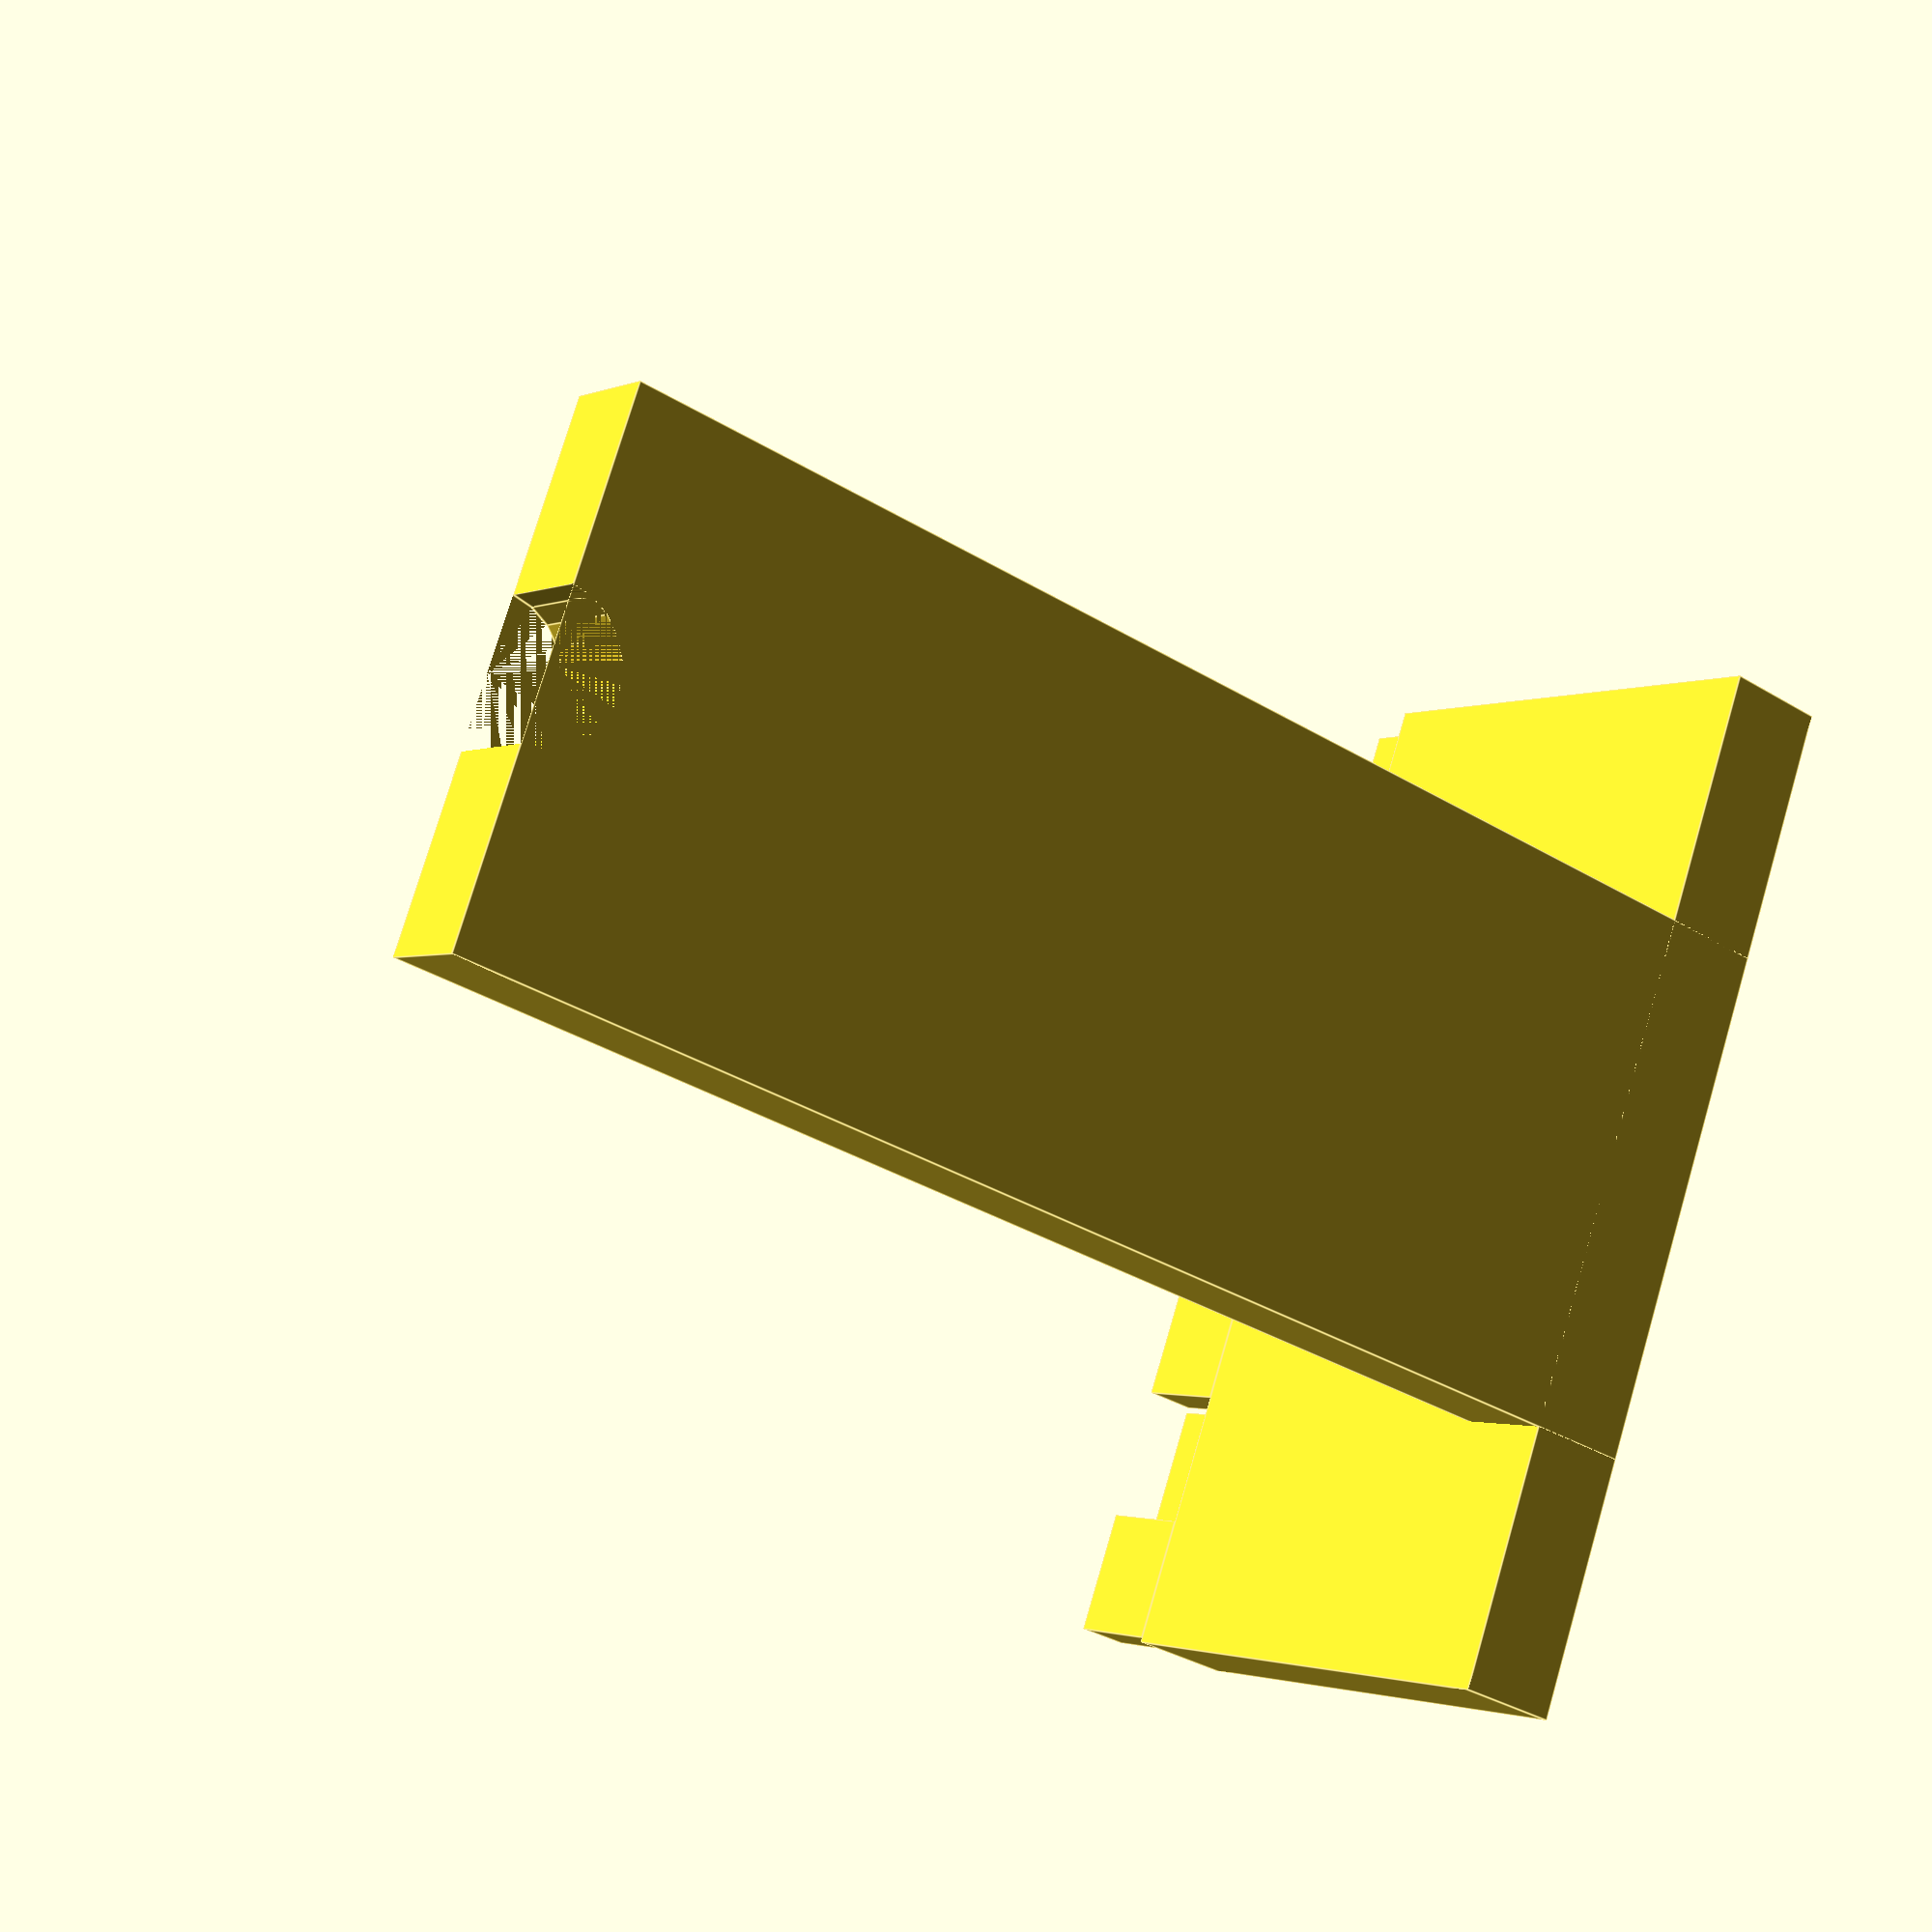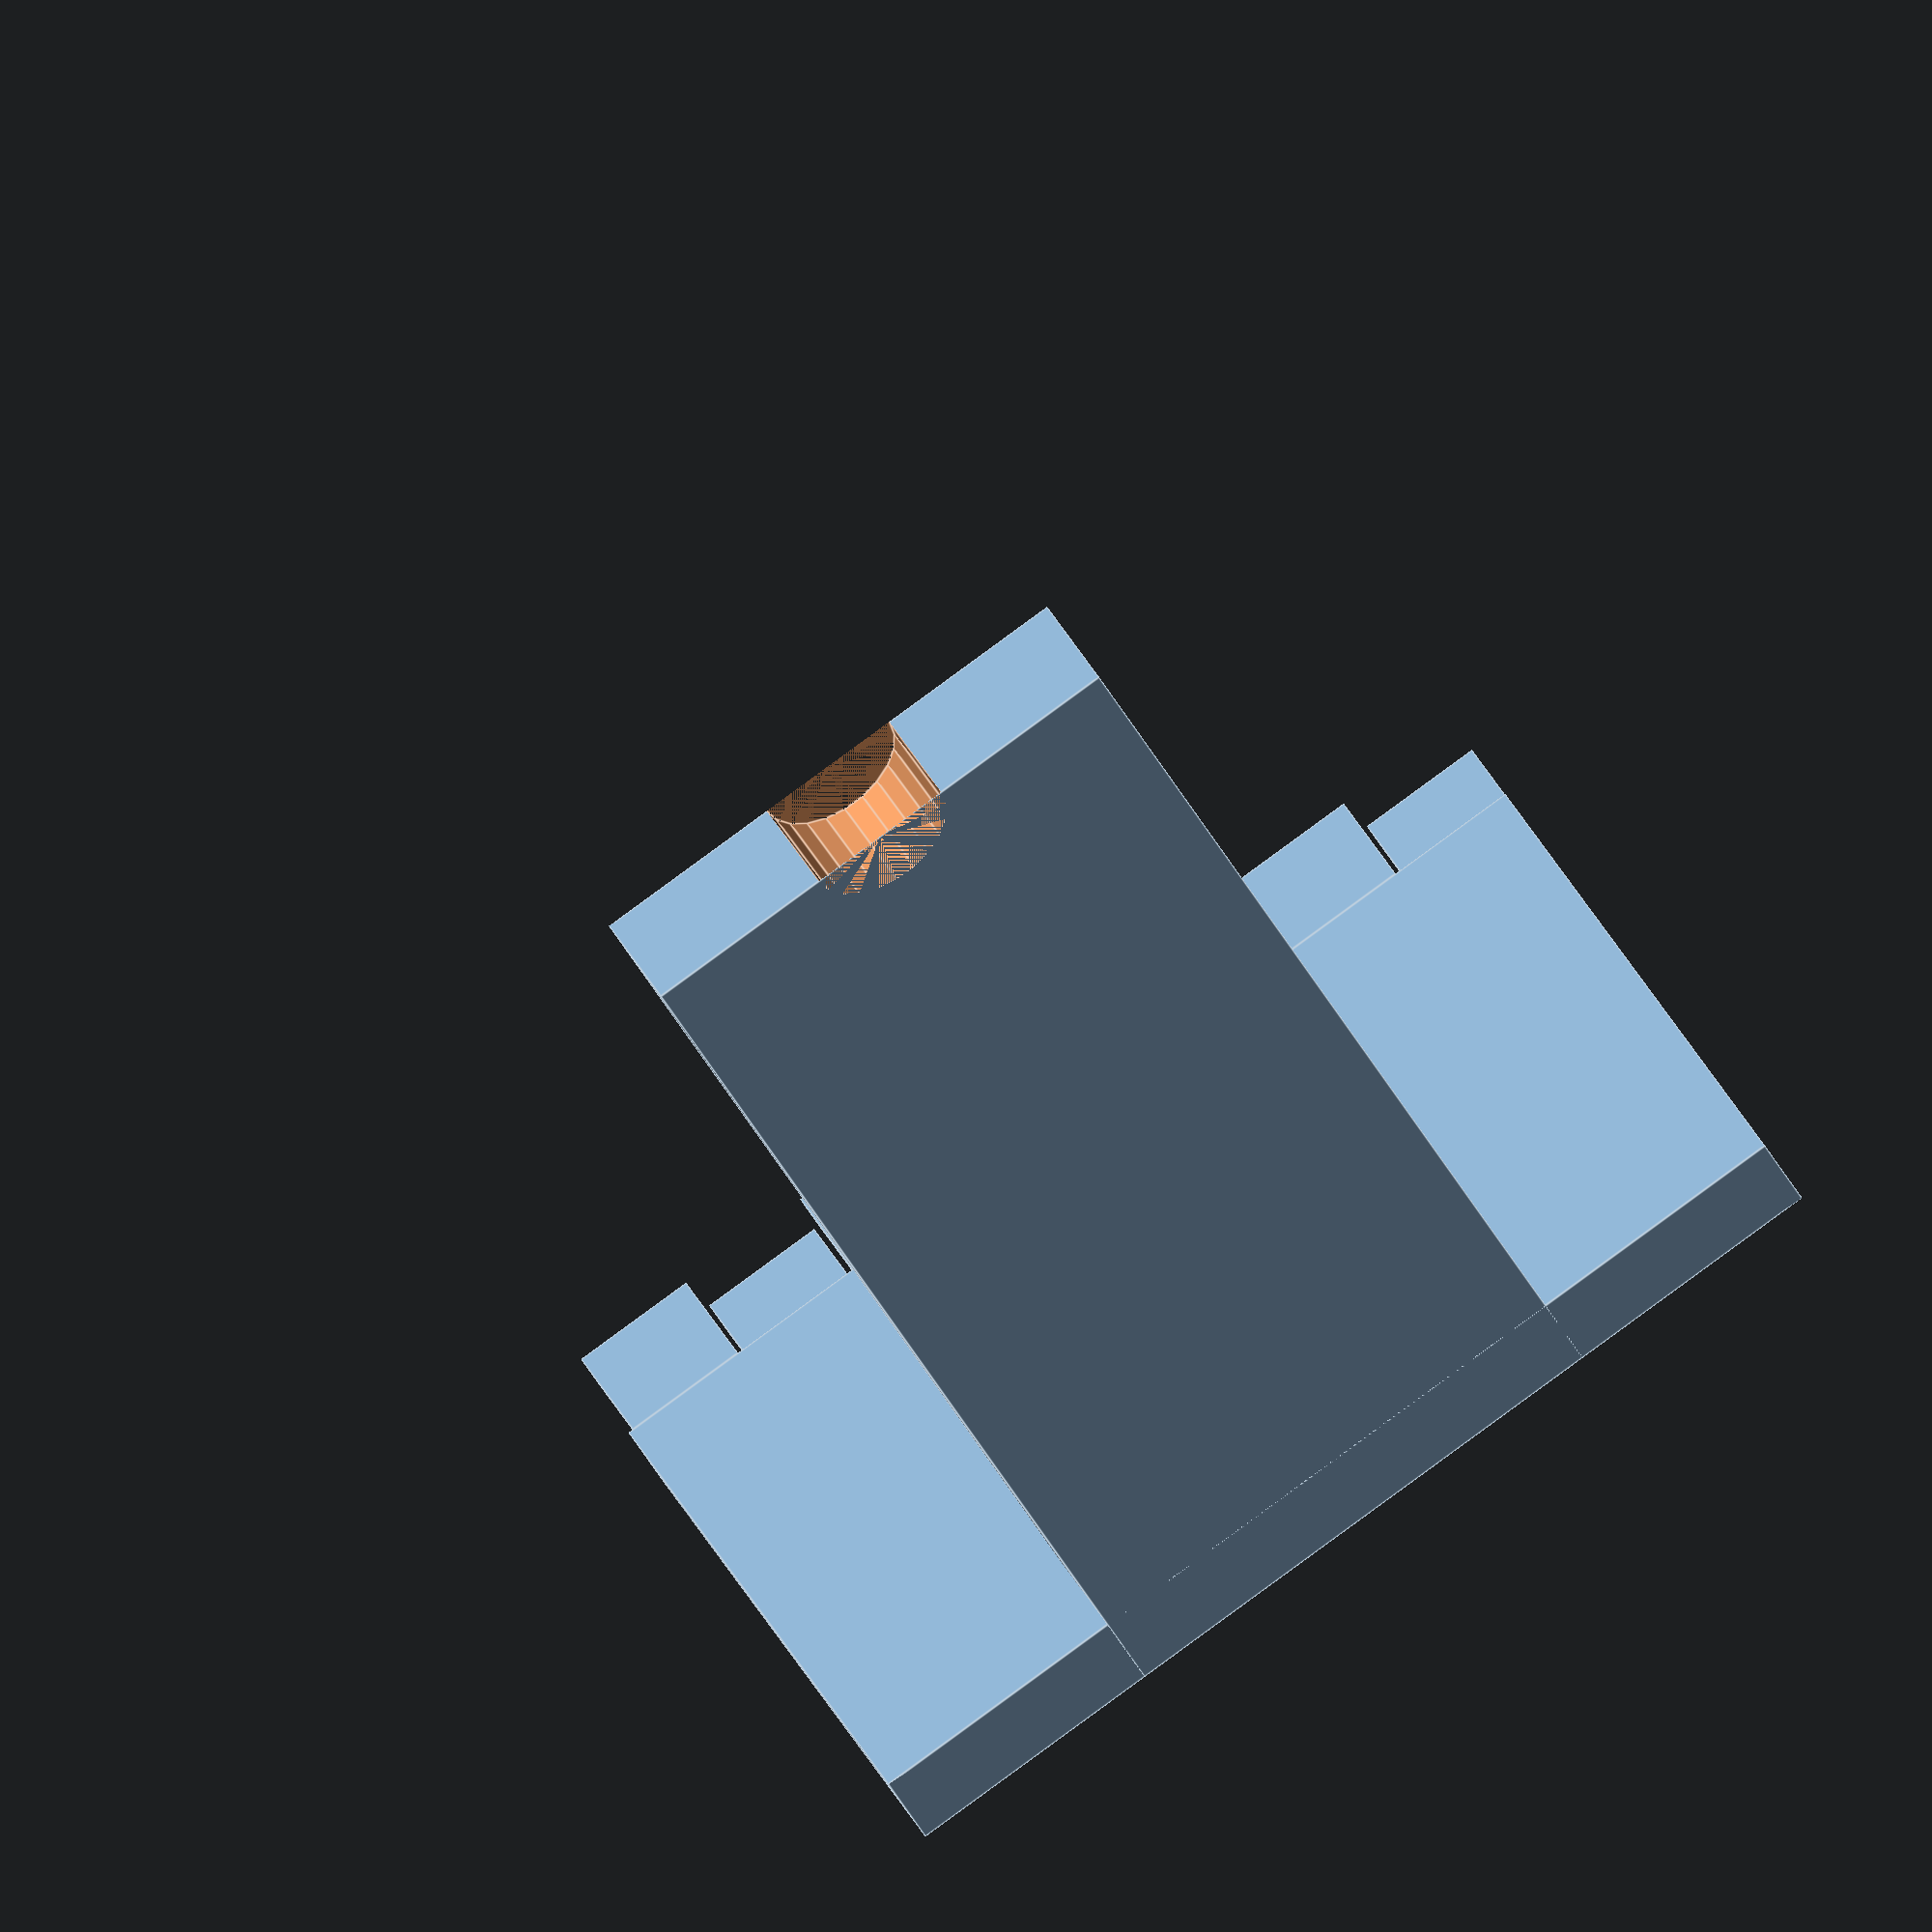
<openscad>
rotate(90) {
difference() {
	cube([50, 130, 10]);
	translate([25,130,0]) {cylinder(10, r=7);}
}

translate([-25,0,0]) {
	cube([100, 10, 50]);

	for ( i = [0 : 3] ) {
		translate([i*25,0,50]) {
			cube([12,5,10]);
			translate([12.5,5,0]) {cube([12,5,10]);}
		}
	}
}
}
</openscad>
<views>
elev=182.0 azim=340.0 roll=34.3 proj=p view=edges
elev=312.4 azim=113.0 roll=151.4 proj=o view=edges
</views>
